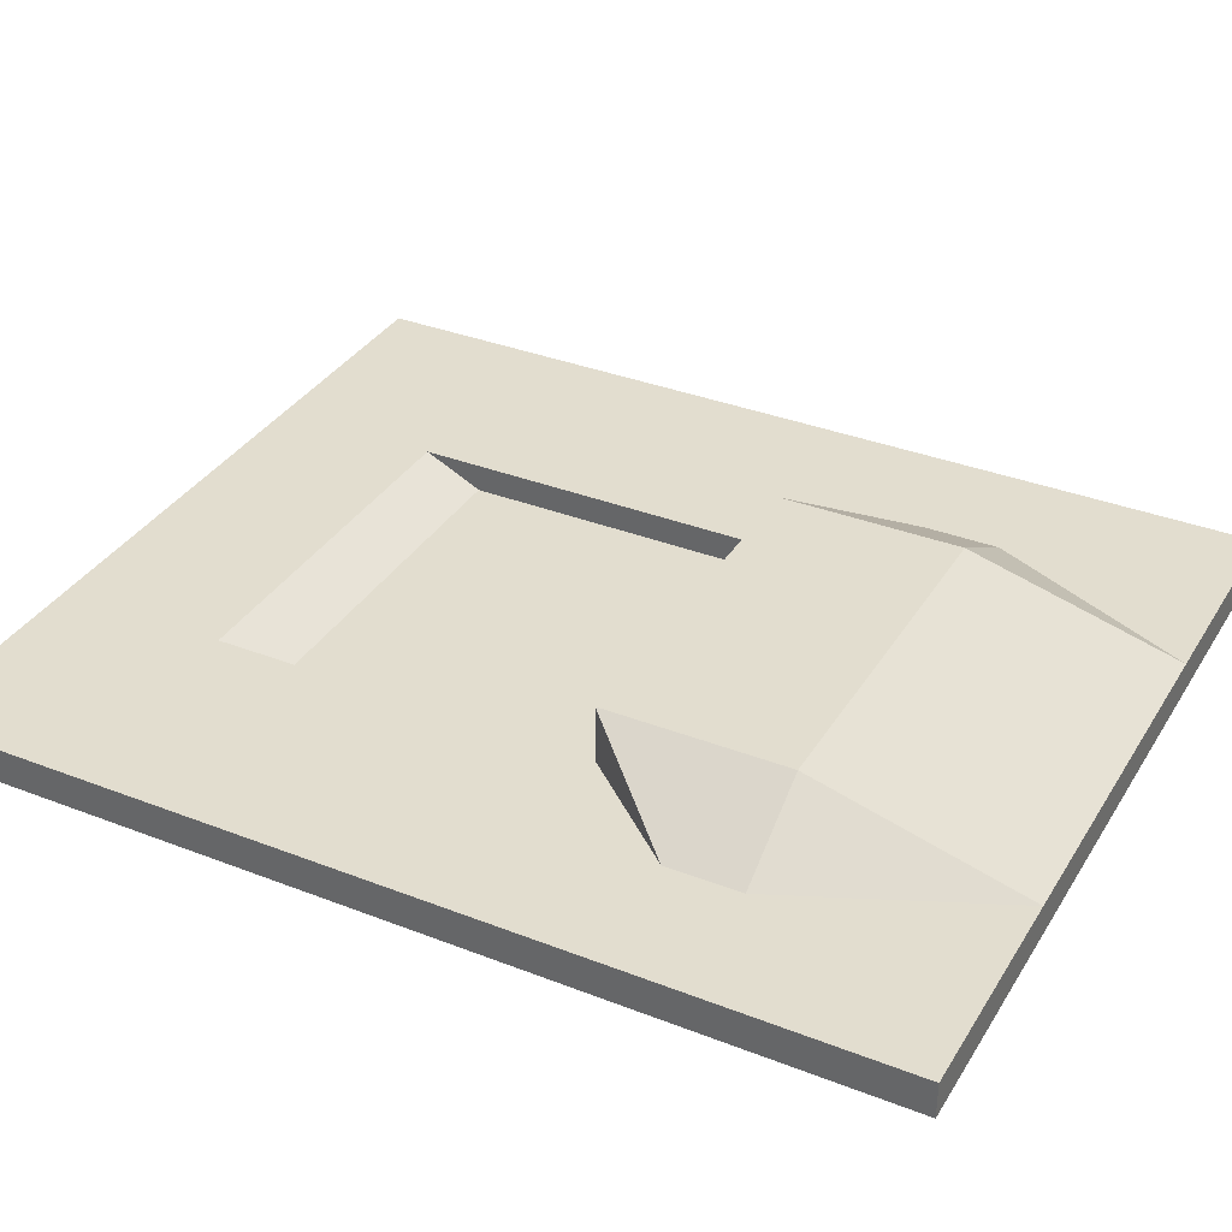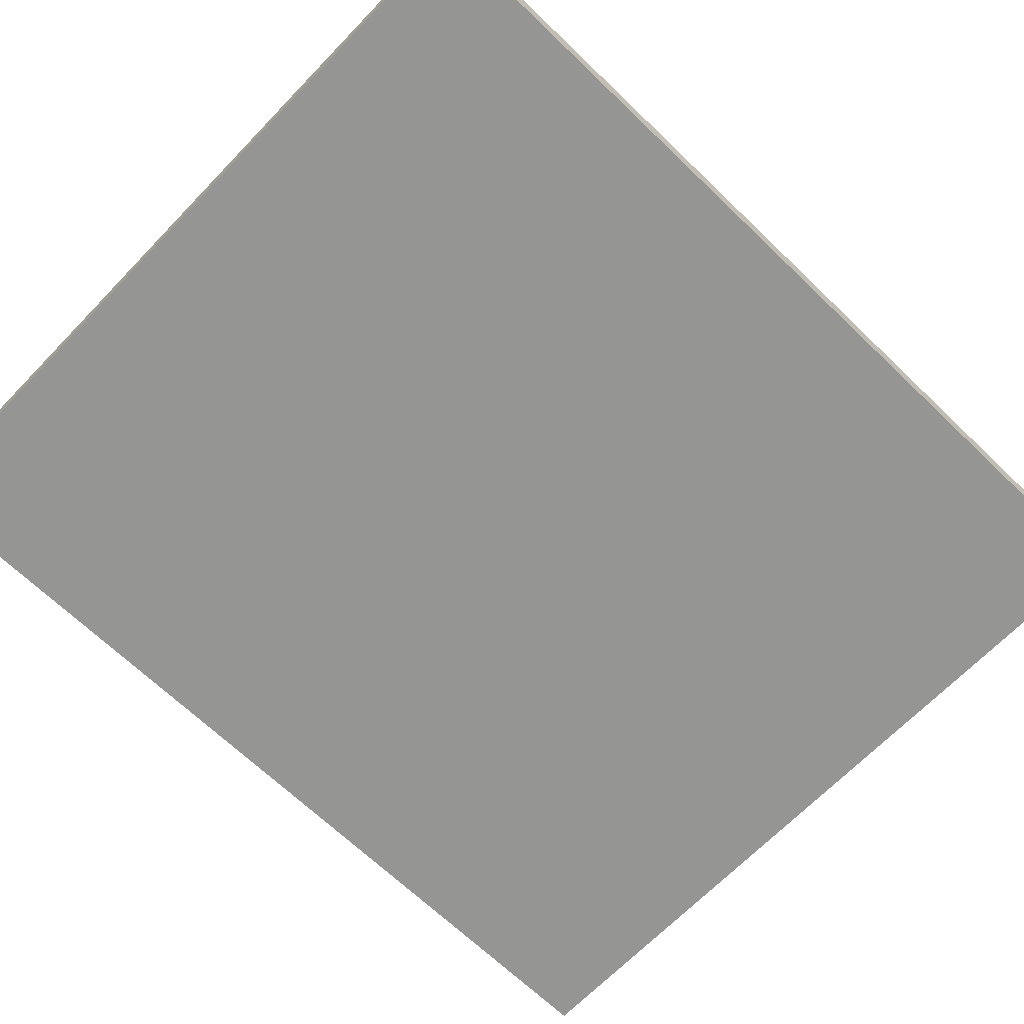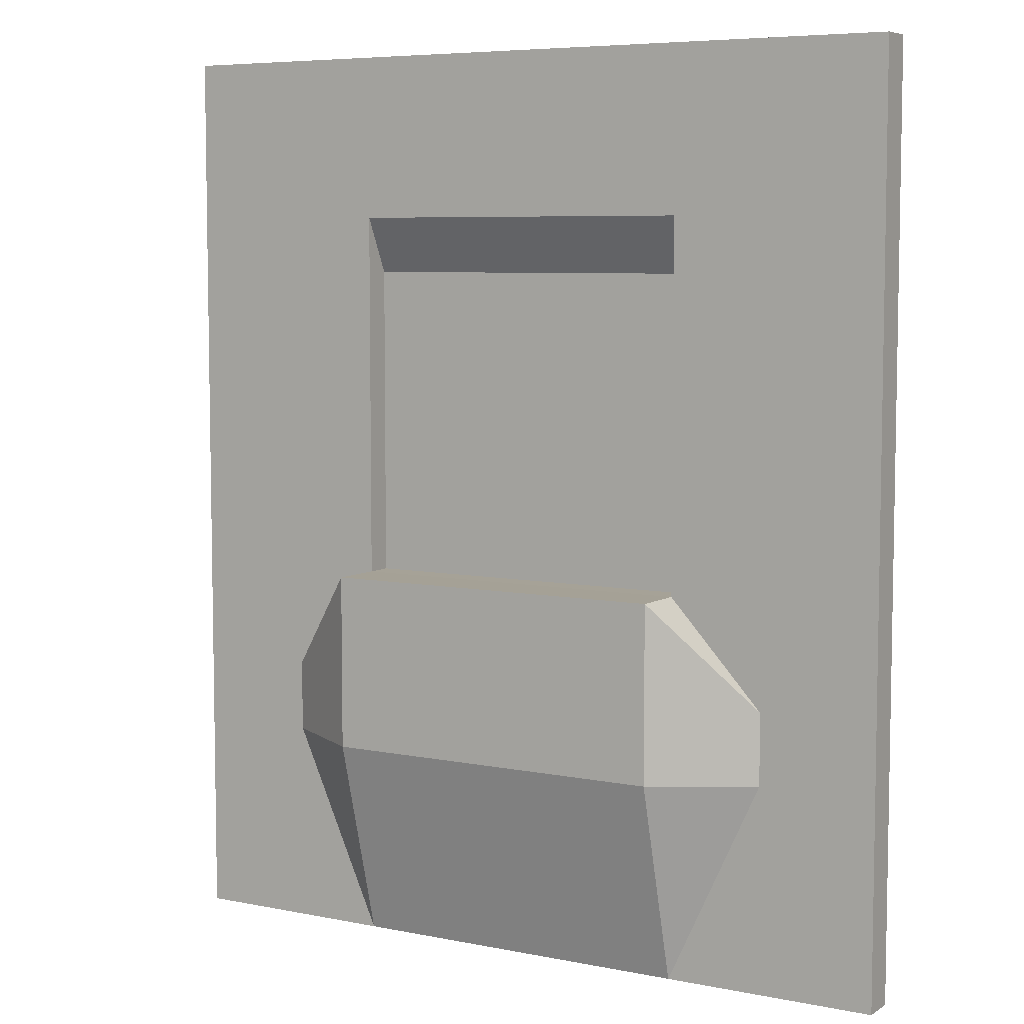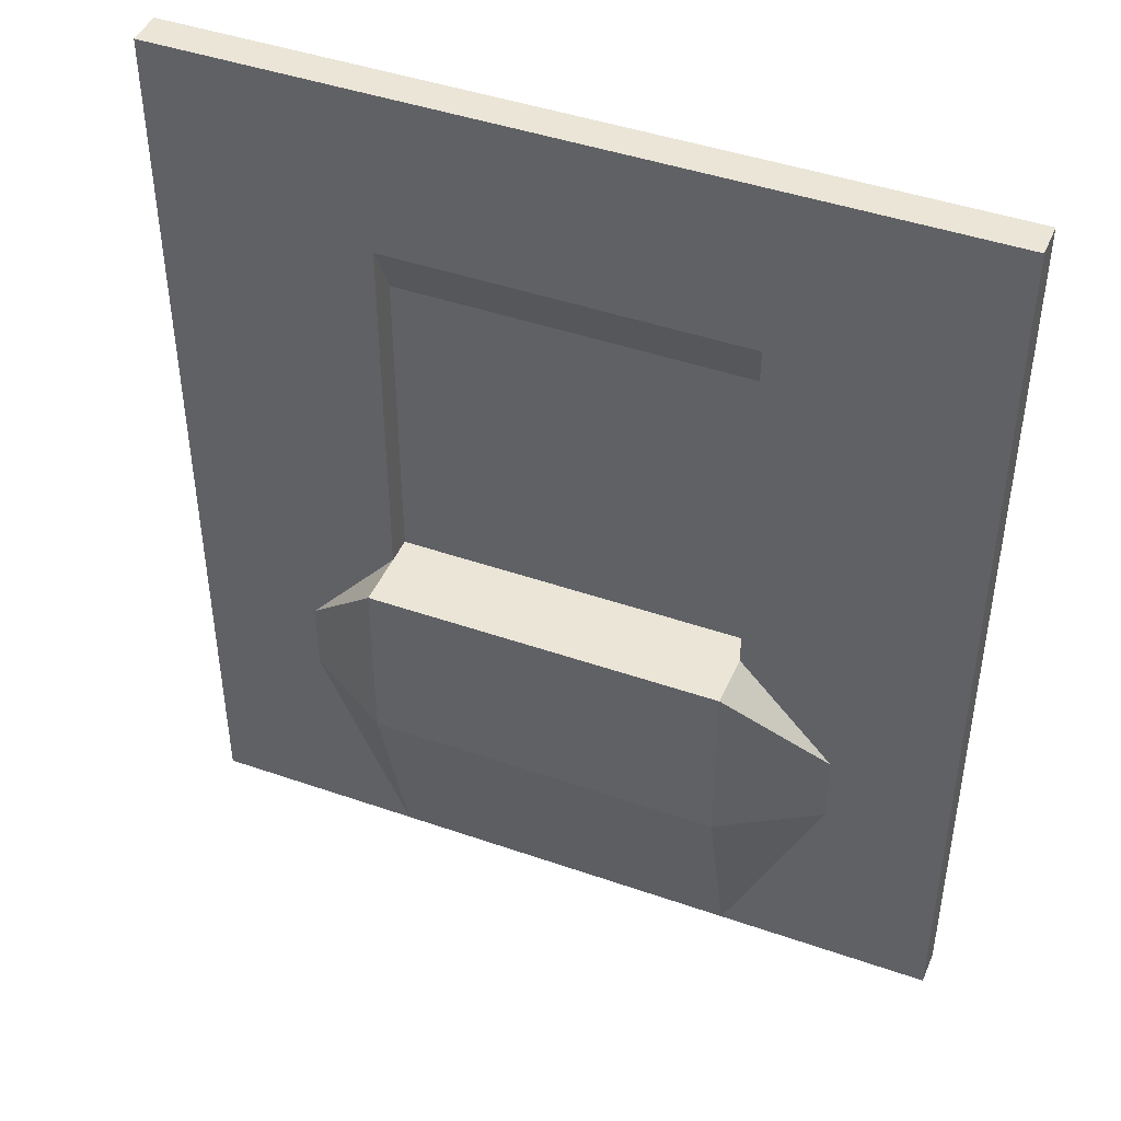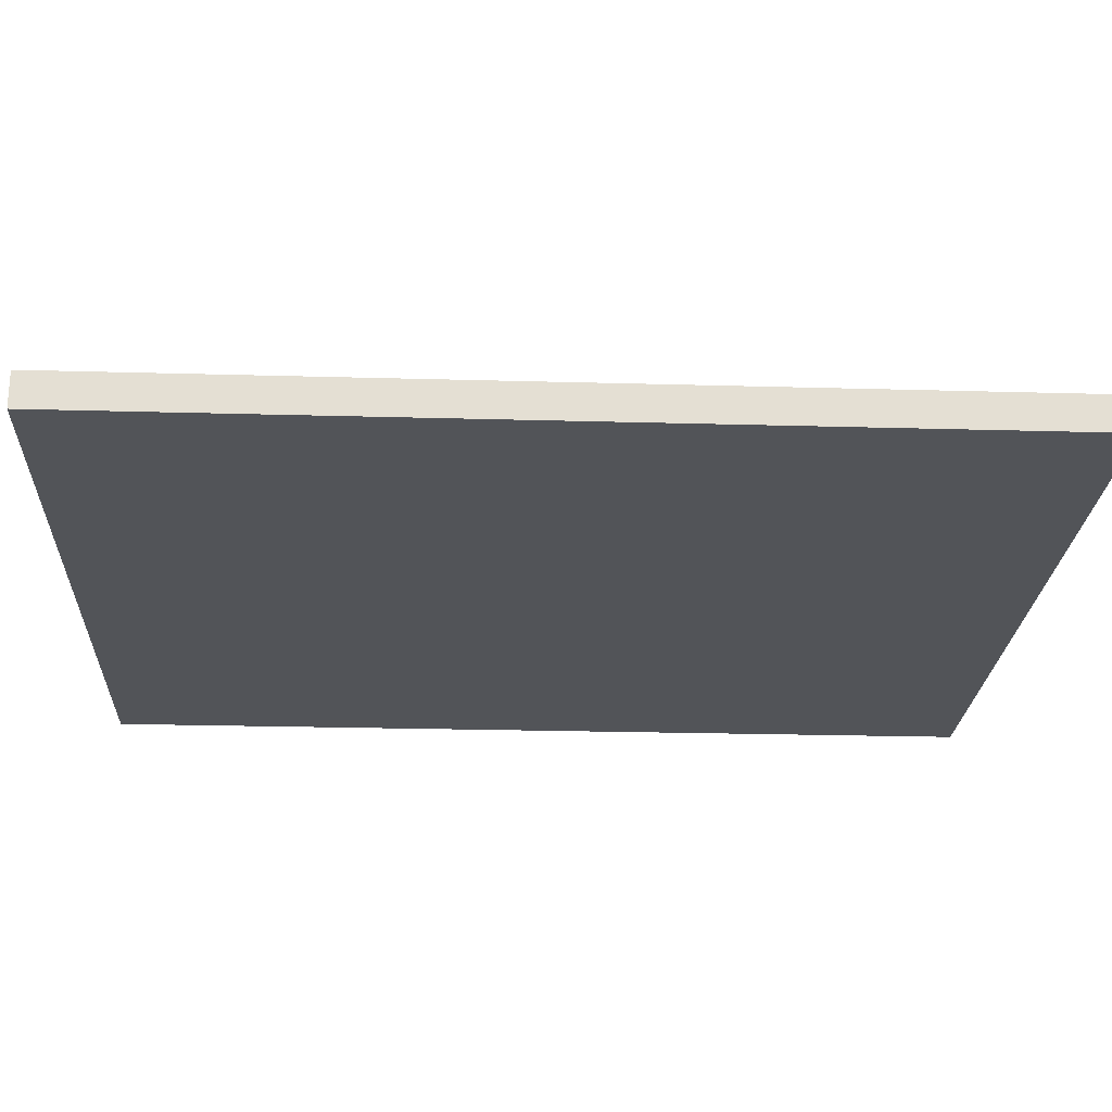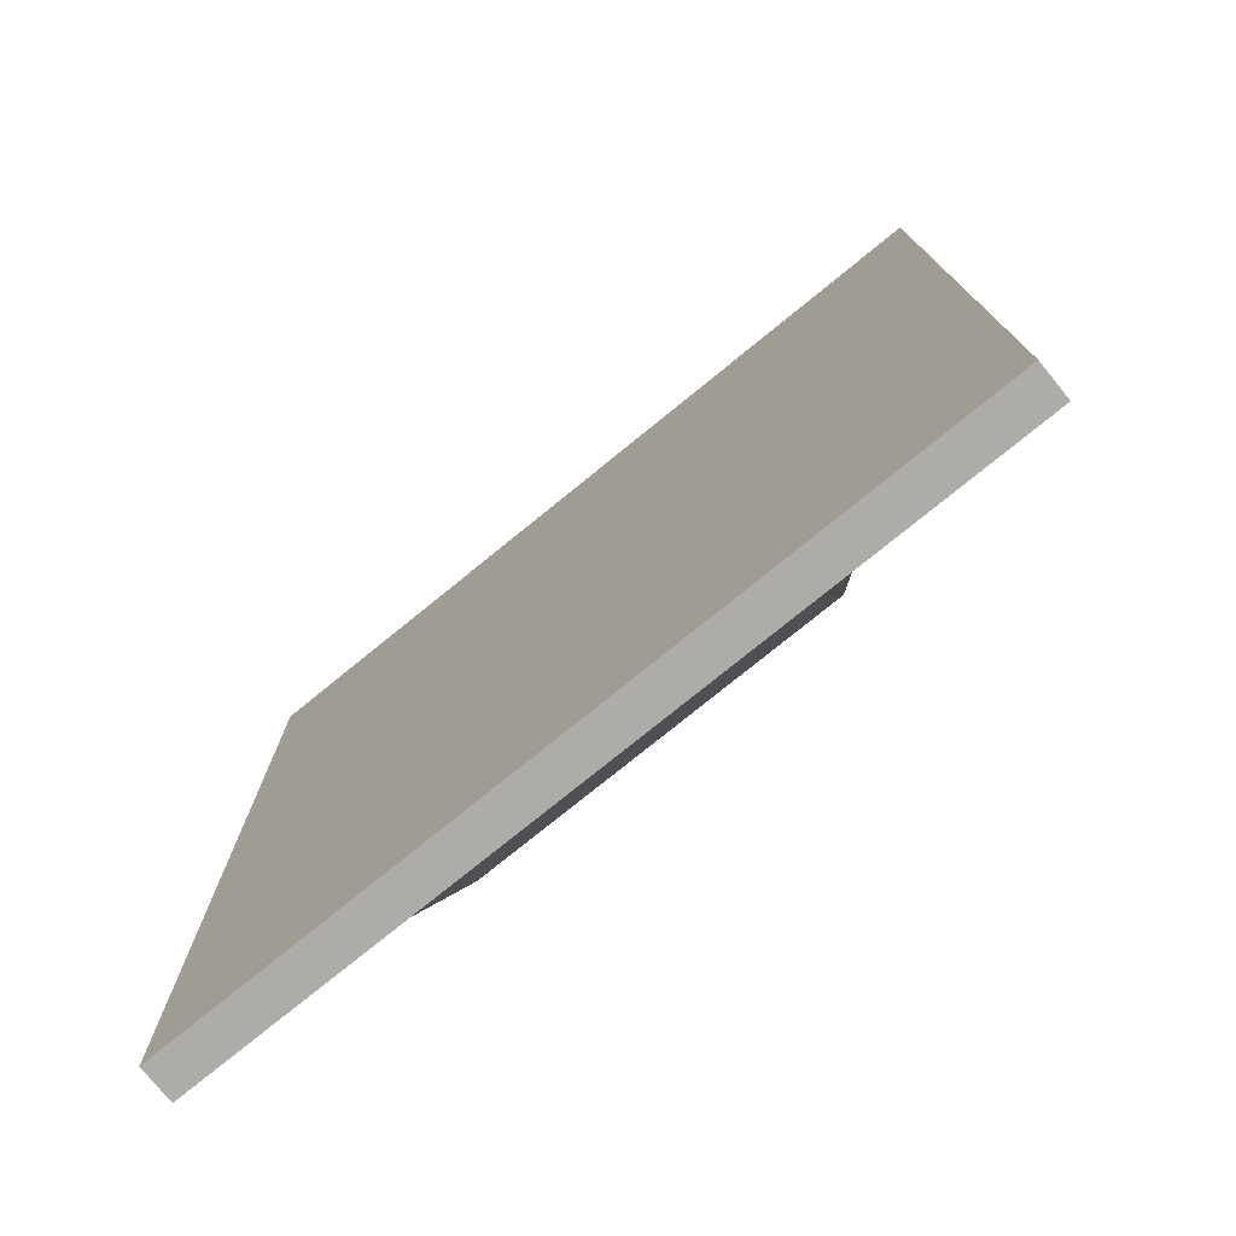
<metadata>
{"format":"obj","ext":"obj","renderer":"f3d","projection":"perspective","resolution":1024,"background":"white","views":[{"elev":34.9,"azim":117.5,"up":"+Y"},{"elev":-67.3,"azim":46.0,"up":"+Y"},{"elev":6.5,"azim":-149.3,"up":"+Z"},{"elev":44.4,"azim":-157.9,"up":"+Z"},{"elev":-22.8,"azim":87.2,"up":"+Y"},{"elev":-76.7,"azim":39.1,"up":"+Z"}]}
</metadata>
<code>
o Cube
v 77.63 3.063 -87.25
v 77.63 -3.911 -87.25
v 77.63 3.063 95.5
v 77.63 -3.911 95.5
v -77.79 3.063 -87.25
v -77.79 -3.911 -87.25
v -77.79 3.063 95.5
v -77.79 -3.911 95.5
v -77.79 -3.911 51.82
v 77.63 3.063 51.82
v -77.79 3.063 51.82
v 77.63 -3.911 51.82
v -77.79 3.063 -10.7
v 77.63 -3.911 -10.7
v -77.79 -3.911 -10.7
v 77.63 3.063 -10.7
v -77.79 3.063 -31.66
v 77.63 -3.911 -31.66
v -77.79 -3.911 -31.66
v 77.63 3.063 -31.66
v -54.07 -3.911 -87.25
v -54.07 3.063 95.5
v -54.07 -3.911 95.5
v -54.07 3.063 -87.25
v -54.07 -3.911 51.82
v -54.07 3.063 51.82
v -54.07 3.063 -10.7
v -54.07 -3.911 -10.7
v -54.07 -3.911 -31.66
v -54.07 3.063 -31.66
v 53.65 -3.911 95.5
v 53.65 3.063 -87.25
v 53.65 3.063 51.82
v 53.65 3.063 -10.7
v 53.65 3.063 -31.66
v 53.65 -3.911 -87.25
v 53.65 3.063 95.5
v 53.65 -3.911 51.82
v 53.65 -3.911 -10.7
v 53.65 -3.911 -31.66
v -34.88 -3.911 -87.25
v -34.88 3.063 95.5
v -34.88 -3.911 51.82
v -34.88 -3.911 -10.7
v -34.88 -3.911 -31.66
v -34.88 -3.911 95.5
v -34.88 3.063 -87.25
v -34.88 -2.366 51.82
v -34.88 -2.366 -10.7
v -34.88 14.22 -10.6
v 35.43 -3.911 95.5
v 35.43 3.063 -87.25
v 35.43 -2.366 51.82
v 35.43 -2.366 -10.7
v 35.43 14.22 -10.6
v 35.43 -3.911 -87.25
v 35.43 3.063 95.5
v 35.43 -3.911 51.82
v 35.43 -3.911 -10.7
v 35.43 -3.911 -31.66
v -77.79 3.063 -46.09
v 77.63 -3.911 -46.09
v -77.79 -3.911 -46.09
v 77.63 3.063 -46.09
v -54.07 3.063 -46.09
v -54.07 -3.911 -46.09
v 53.65 3.063 -46.09
v 53.65 -3.911 -46.09
v -34.88 -3.911 -46.09
v -34.88 14.22 -46.09
v 35.43 14.22 -46.09
v 35.43 -3.911 -46.09
v -34.88 3.063 -10.7
v -34.88 3.063 62.95
v 35.43 3.063 62.95
v 35.43 3.063 -10.7
f 11 22 26
f 22 8 23
f 61 6 63
f 12 31 38
f 10 4 12
f 32 2 36
f 16 12 14
f 14 38 39
f 7 9 8
f 13 26 27
f 17 27 30
f 18 39 40
f 20 14 18
f 11 15 9
f 64 18 62
f 62 40 68
f 61 30 65
f 13 19 15
f 70 30 50
f 66 19 63
f 29 15 19
f 30 73 50
f 73 26 74
f 28 9 15
f 5 21 6
f 25 8 9
f 42 23 46
f 74 22 42
f 33 3 10
f 3 31 4
f 34 10 16
f 35 16 20
f 67 20 64
f 68 60 72
f 40 59 60
f 39 58 59
f 52 36 56
f 38 51 58
f 43 23 25
f 24 41 21
f 44 25 28
f 45 28 29
f 69 29 66
f 74 57 75
f 57 46 51
f 49 53 54
f 50 76 55
f 70 55 71
f 71 35 67
f 35 76 34
f 76 33 34
f 37 51 31
f 75 37 33
f 58 46 43
f 47 56 41
f 59 43 44
f 60 44 45
f 72 45 69
f 56 69 41
f 52 67 32
f 47 71 52
f 41 66 21
f 36 72 56
f 32 64 1
f 21 63 6
f 47 65 70
f 5 65 24
f 2 68 36
f 1 62 2
f 17 63 19
f 48 73 74
f 48 75 53
f 54 73 49
f 53 76 54
f 11 7 22
f 22 7 8
f 61 5 6
f 12 4 31
f 10 3 4
f 32 1 2
f 16 10 12
f 14 12 38
f 7 11 9
f 13 11 26
f 17 13 27
f 18 14 39
f 20 16 14
f 11 13 15
f 64 20 18
f 62 18 40
f 61 17 30
f 13 17 19
f 70 65 30
f 66 29 19
f 29 28 15
f 30 27 73
f 73 27 26
f 28 25 9
f 5 24 21
f 25 23 8
f 42 22 23
f 74 26 22
f 33 37 3
f 3 37 31
f 34 33 10
f 35 34 16
f 67 35 20
f 68 40 60
f 40 39 59
f 39 38 58
f 52 32 36
f 38 31 51
f 43 46 23
f 24 47 41
f 44 43 25
f 45 44 28
f 69 45 29
f 74 42 57
f 57 42 46
f 49 48 53
f 50 73 76
f 70 50 55
f 71 55 35
f 35 55 76
f 76 75 33
f 37 57 51
f 75 57 37
f 58 51 46
f 47 52 56
f 59 58 43
f 60 59 44
f 72 60 45
f 56 72 69
f 52 71 67
f 47 70 71
f 41 69 66
f 36 68 72
f 32 67 64
f 21 66 63
f 47 24 65
f 5 61 65
f 2 62 68
f 1 64 62
f 17 61 63
f 48 49 73
f 48 74 75
f 54 76 73
f 53 75 76

</code>
